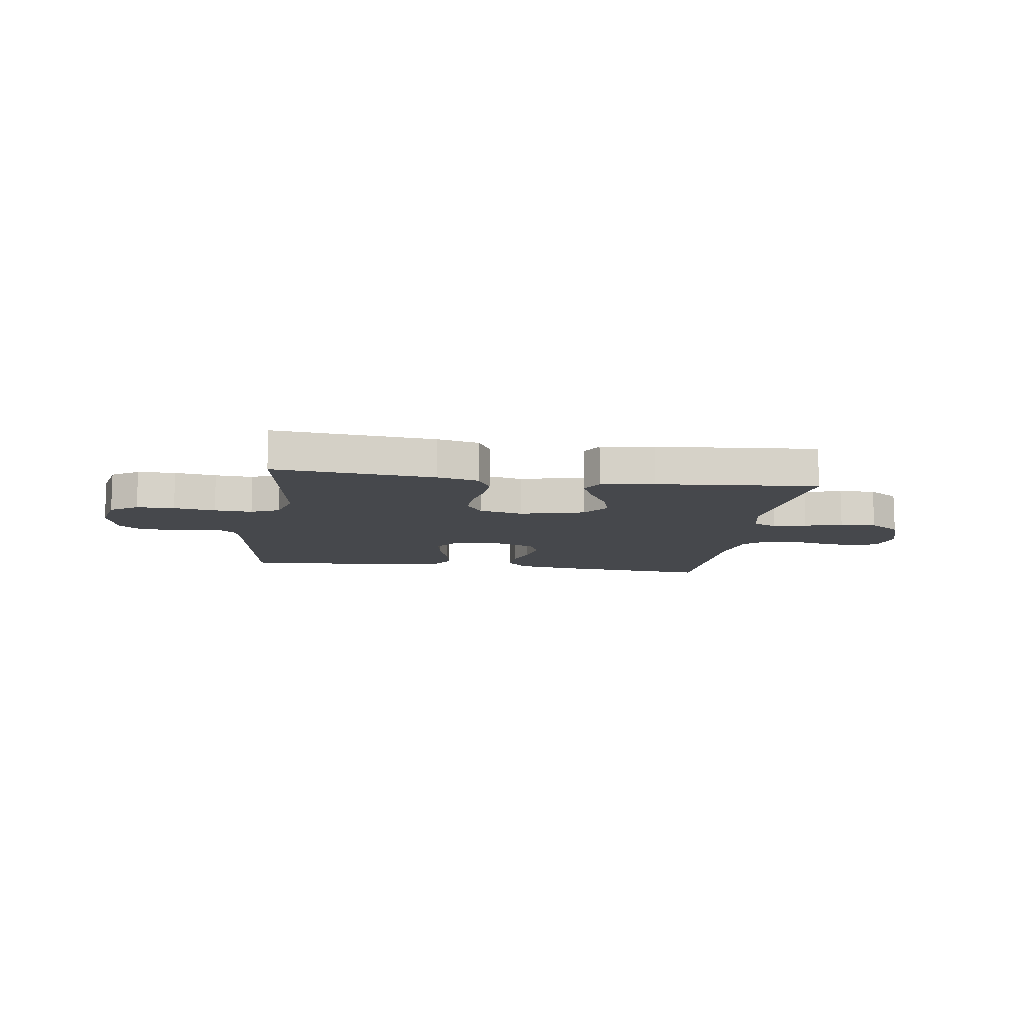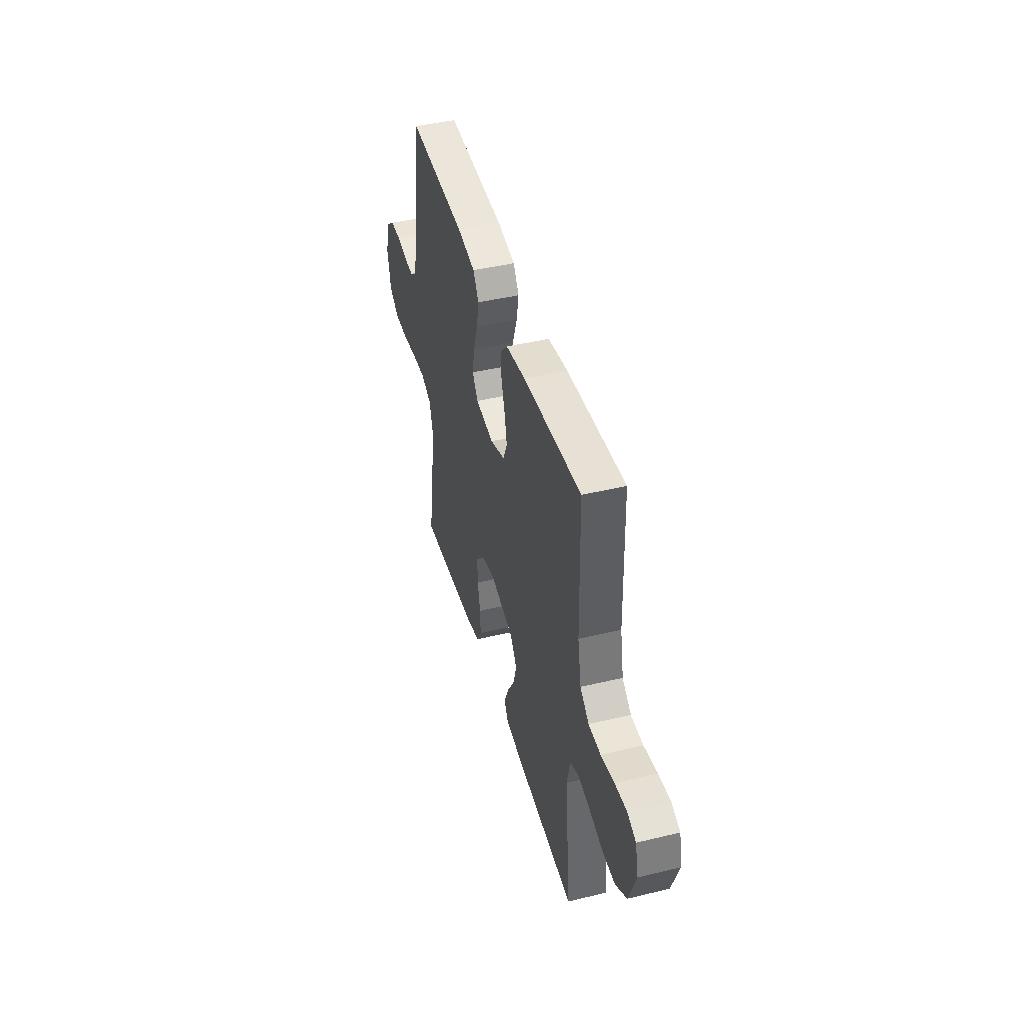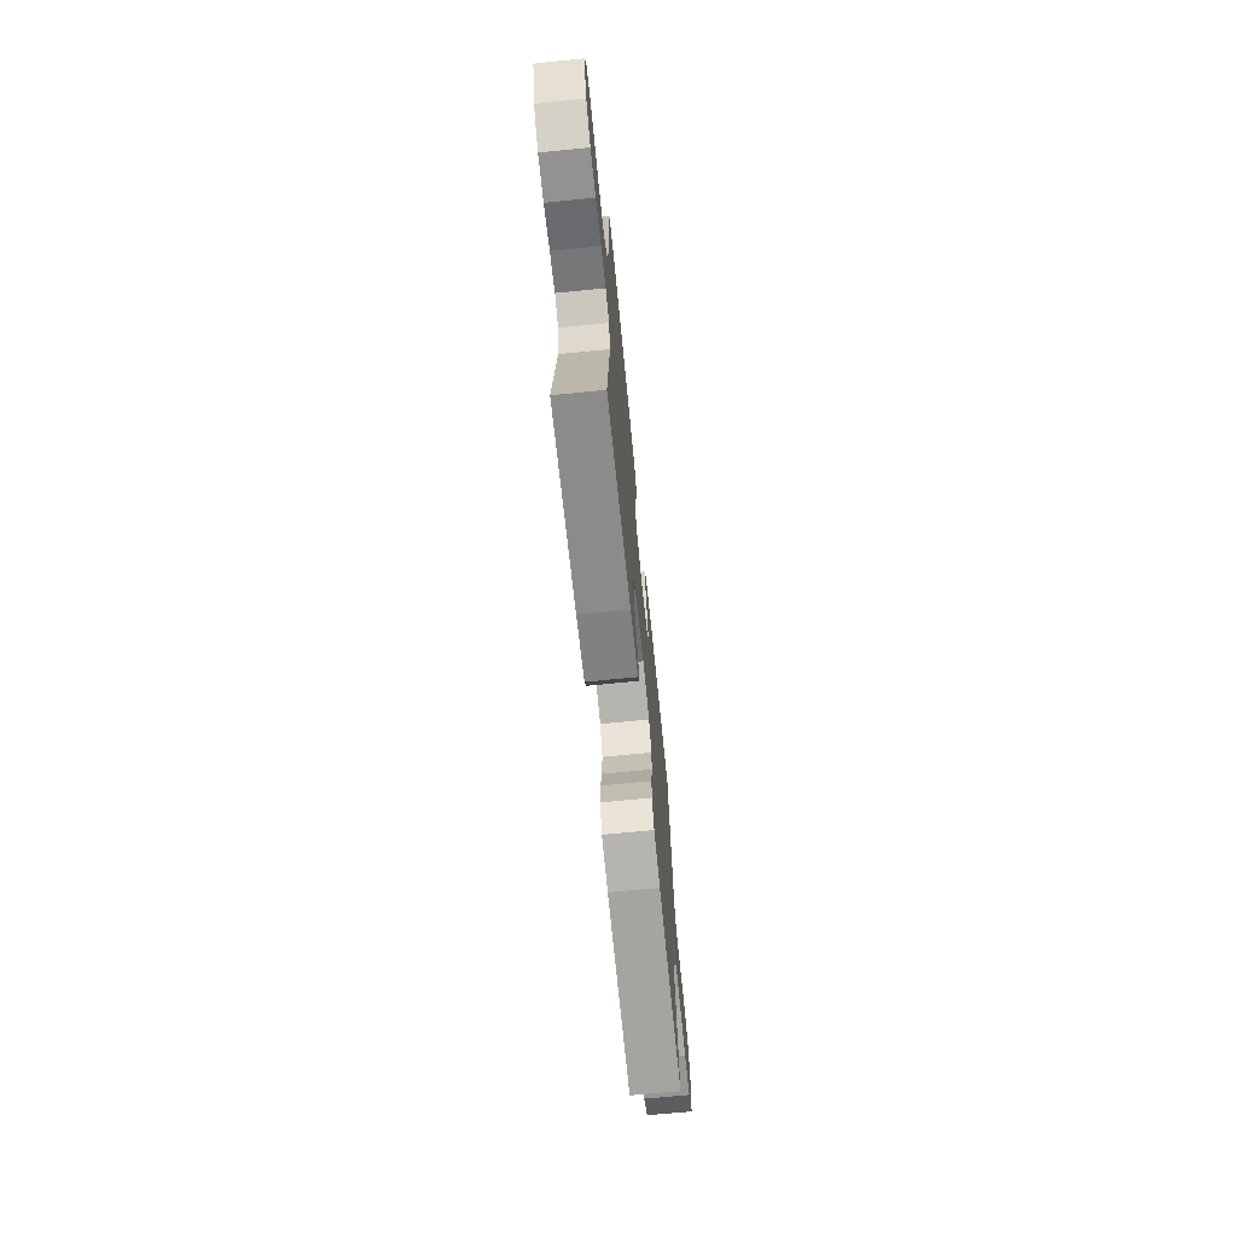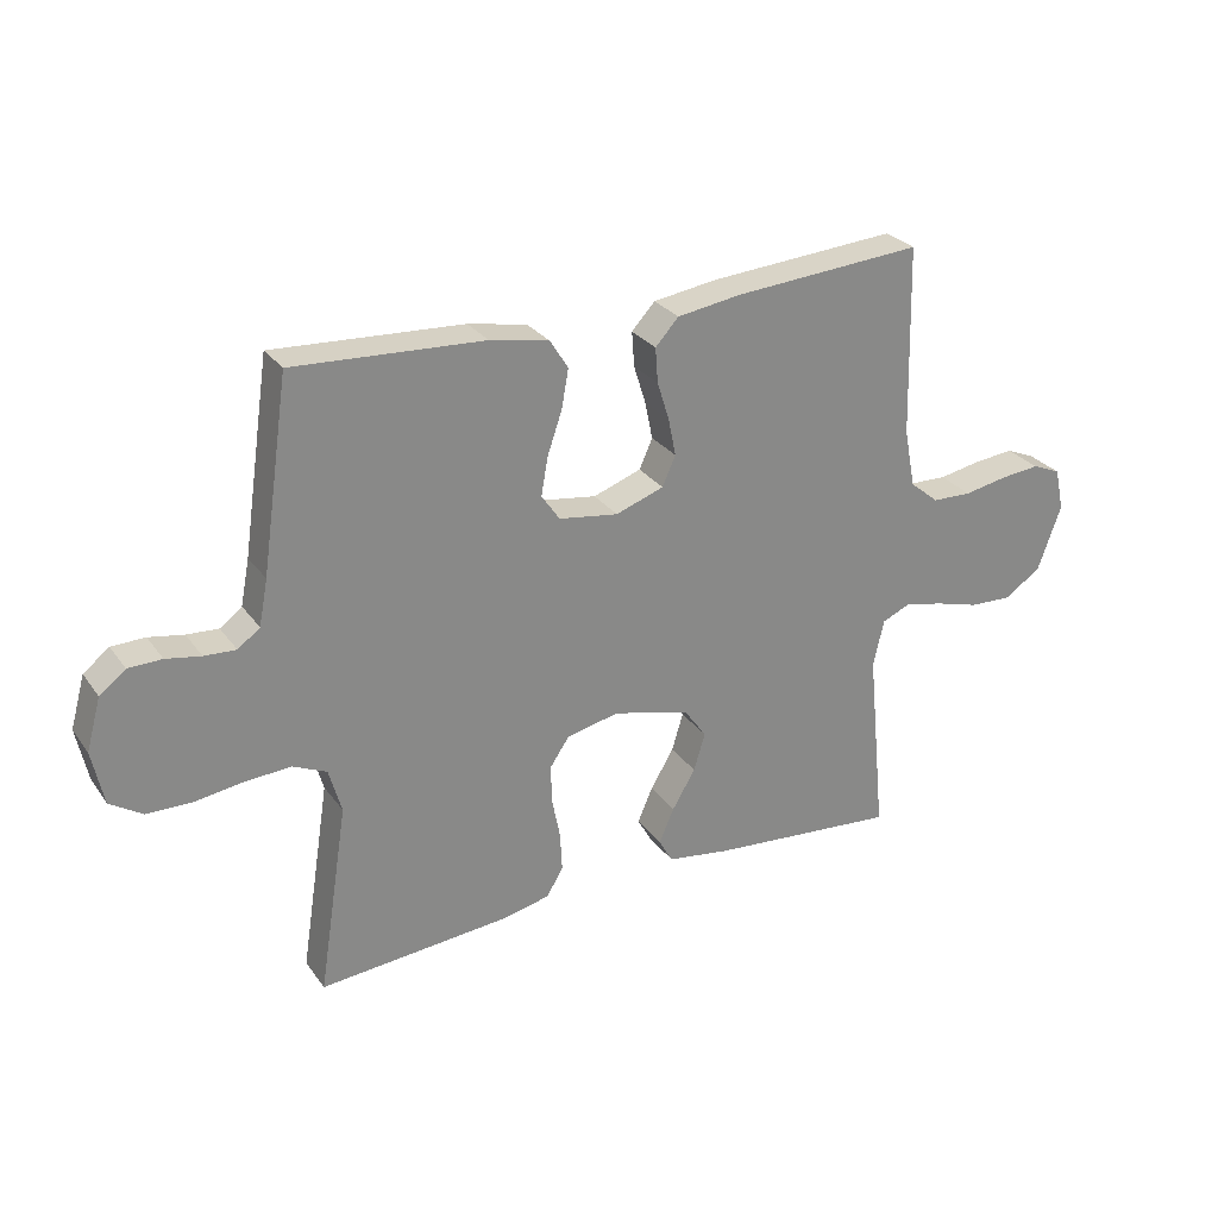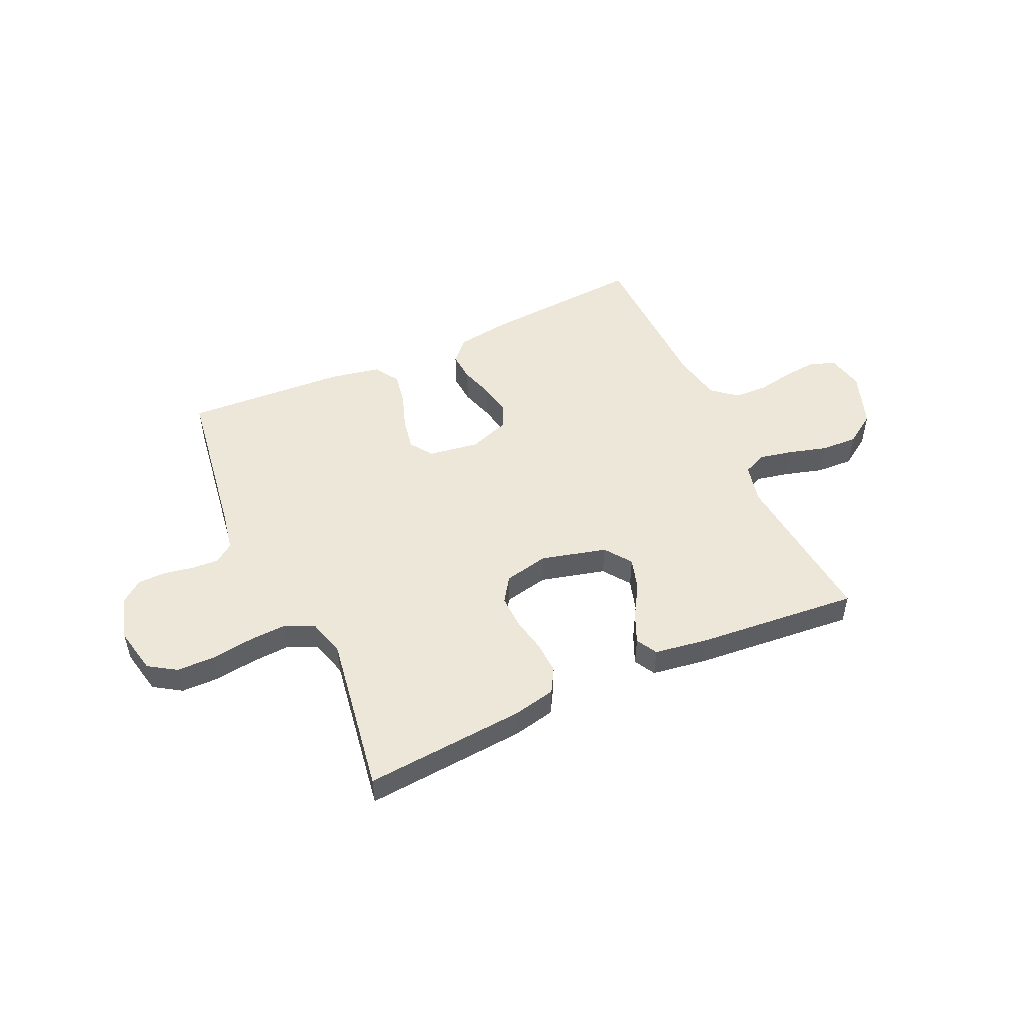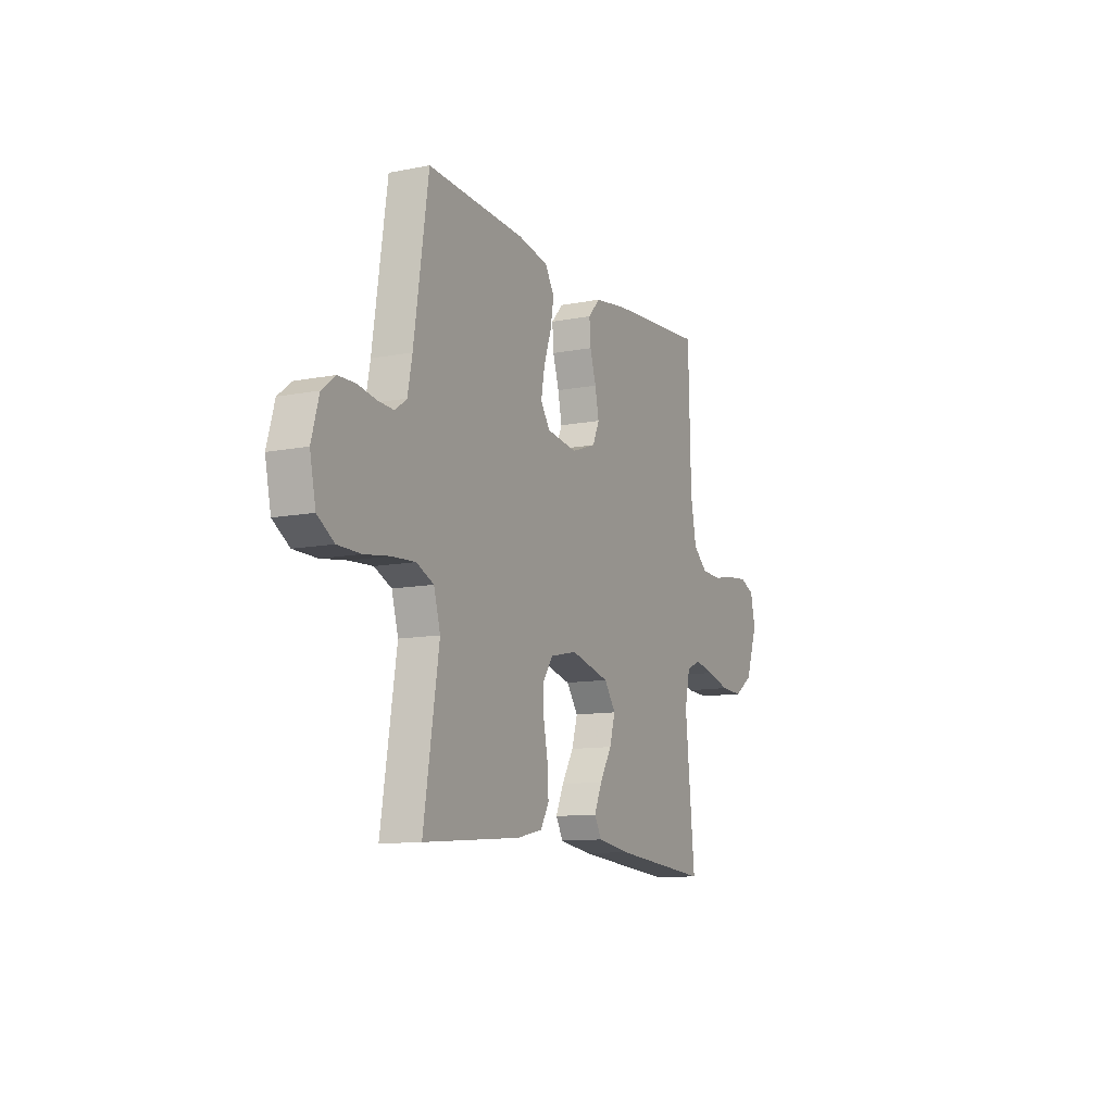
<metadata>
{"format":"obj","ext":"obj","renderer":"f3d","projection":"perspective","resolution":1024,"background":"white","views":[{"elev":-11.1,"azim":171.7,"up":"+Y"},{"elev":43.8,"azim":-105.8,"up":"+Z"},{"elev":-68.7,"azim":-84.3,"up":"+Z"},{"elev":27.7,"azim":151.7,"up":"+Z"},{"elev":50.1,"azim":155.5,"up":"+Y"},{"elev":-11.1,"azim":115.8,"up":"+Z"}]}
</metadata>
<code>
v -0.5 0.07 0.5
v -0.2 0.07 0.478
v -0.099 0.07 0.463
v -0.062 0.07 0.423
v -0.066 0.07 0.368
v -0.085 0.07 0.307
v -0.097 0.07 0.248
v -0.076 0.07 0.201
v 0 0.07 0.174
v 0.094 0.07 0.188
v 0.123 0.07 0.23
v 0.112 0.07 0.291
v 0.089 0.07 0.358
v 0.078 0.07 0.419
v 0.107 0.07 0.465
v 0.2 0.07 0.483
v 0.5 0.07 0.5
v 0.544 0.07 0.2
v 0.558 0.07 0.128
v 0.593 0.07 0.102
v 0.643 0.07 0.105
v 0.698 0.07 0.115
v 0.751 0.07 0.114
v 0.792 0.07 0.082
v 0.815 0.07 0
v 0.797 0.07 -0.086
v 0.746 0.07 -0.119
v 0.675 0.07 -0.12
v 0.597 0.07 -0.109
v 0.526 0.07 -0.105
v 0.473 0.07 -0.129
v 0.453 0.07 -0.2
v 0.5 0.07 -0.5
v 0.2 0.07 -0.475
v 0.122 0.07 -0.458
v 0.096 0.07 -0.413
v 0.099 0.07 -0.353
v 0.112 0.07 -0.287
v 0.114 0.07 -0.226
v 0.083 0.07 -0.18
v 0 0.07 -0.162
v -0.121 0.07 -0.193
v -0.157 0.07 -0.243
v -0.139 0.07 -0.303
v -0.102 0.07 -0.365
v -0.078 0.07 -0.42
v -0.1 0.07 -0.459
v -0.2 0.07 -0.474
v -0.5 0.07 -0.5
v -0.47 0.07 -0.2
v -0.487 0.07 -0.126
v -0.531 0.07 -0.107
v -0.593 0.07 -0.12
v -0.663 0.07 -0.14
v -0.731 0.07 -0.143
v -0.789 0.07 -0.104
v -0.826 0.07 0
v -0.811 0.07 0.067
v -0.766 0.07 0.086
v -0.704 0.07 0.08
v -0.635 0.07 0.067
v -0.572 0.07 0.069
v -0.526 0.07 0.107
v -0.508 0.07 0.2
v -0.5 0 0.5
v -0.2 0 0.478
v -0.099 0 0.463
v -0.062 0 0.423
v -0.066 0 0.368
v -0.085 0 0.307
v -0.097 0 0.248
v -0.076 0 0.201
v 0 0 0.174
v 0.094 0 0.188
v 0.123 0 0.23
v 0.112 0 0.291
v 0.089 0 0.358
v 0.078 0 0.419
v 0.107 0 0.465
v 0.2 0 0.483
v 0.5 0 0.5
v 0.544 0 0.2
v 0.558 0 0.128
v 0.593 0 0.102
v 0.643 0 0.105
v 0.698 0 0.115
v 0.751 0 0.114
v 0.792 0 0.082
v 0.815 0 0
v 0.797 0 -0.086
v 0.746 0 -0.119
v 0.675 0 -0.12
v 0.597 0 -0.109
v 0.526 0 -0.105
v 0.473 0 -0.129
v 0.453 0 -0.2
v 0.5 0 -0.5
v 0.2 0 -0.475
v 0.122 0 -0.458
v 0.096 0 -0.413
v 0.099 0 -0.353
v 0.112 0 -0.287
v 0.114 0 -0.226
v 0.083 0 -0.18
v 0 0 -0.162
v -0.121 0 -0.193
v -0.157 0 -0.243
v -0.139 0 -0.303
v -0.102 0 -0.365
v -0.078 0 -0.42
v -0.1 0 -0.459
v -0.2 0 -0.474
v -0.5 0 -0.5
v -0.47 0 -0.2
v -0.487 0 -0.126
v -0.531 0 -0.107
v -0.593 0 -0.12
v -0.663 0 -0.14
v -0.731 0 -0.143
v -0.789 0 -0.104
v -0.826 0 0
v -0.811 0 0.067
v -0.766 0 0.086
v -0.704 0 0.08
v -0.635 0 0.067
v -0.572 0 0.069
v -0.526 0 0.107
v -0.508 0 0.2
f 58 59 60 61
f 56 57 58 61
f 56 61 62
f 53 54 55 56
f 52 53 56 62
f 51 52 62 63
f 47 48 49 50
f 44 45 46 47
f 43 44 47 50
f 42 43 50 51
f 35 36 37 38
f 35 38 39
f 32 33 34 35
f 31 32 35 39
f 30 31 39 40
f 26 27 28 29
f 26 29 30
f 25 26 30
f 21 22 23 24
f 20 21 24 25
f 15 16 17 18
f 15 18 19
f 12 13 14 15
f 11 12 15 19
f 10 11 19 20
f 3 4 5 6
f 3 6 7
f 64 1 2 3
f 64 3 7
f 63 64 7 8
f 41 42 51 63
f 41 63 8 9
f 25 30 40 41
f 20 25 41
f 9 10 20 41
f 125 124 123 122
f 125 122 121 120
f 126 125 120
f 120 119 118 117
f 126 120 117 116
f 127 126 116 115
f 114 113 112 111
f 111 110 109 108
f 114 111 108 107
f 115 114 107 106
f 102 101 100 99
f 103 102 99
f 99 98 97 96
f 103 99 96 95
f 104 103 95 94
f 93 92 91 90
f 94 93 90
f 94 90 89
f 88 87 86 85
f 89 88 85 84
f 82 81 80 79
f 83 82 79
f 79 78 77 76
f 83 79 76 75
f 84 83 75 74
f 70 69 68 67
f 71 70 67
f 67 66 65 128
f 71 67 128
f 72 71 128 127
f 127 115 106 105
f 73 72 127 105
f 105 104 94 89
f 105 89 84
f 105 84 74 73
f 1 65 66 2
f 2 66 67 3
f 3 67 68 4
f 4 68 69 5
f 5 69 70 6
f 6 70 71 7
f 7 71 72 8
f 8 72 73 9
f 9 73 74 10
f 10 74 75 11
f 11 75 76 12
f 12 76 77 13
f 13 77 78 14
f 14 78 79 15
f 15 79 80 16
f 16 80 81 17
f 17 81 82 18
f 18 82 83 19
f 19 83 84 20
f 20 84 85 21
f 21 85 86 22
f 22 86 87 23
f 23 87 88 24
f 24 88 89 25
f 25 89 90 26
f 26 90 91 27
f 27 91 92 28
f 28 92 93 29
f 29 93 94 30
f 30 94 95 31
f 31 95 96 32
f 32 96 97 33
f 33 97 98 34
f 34 98 99 35
f 35 99 100 36
f 36 100 101 37
f 37 101 102 38
f 38 102 103 39
f 39 103 104 40
f 40 104 105 41
f 41 105 106 42
f 42 106 107 43
f 43 107 108 44
f 44 108 109 45
f 45 109 110 46
f 46 110 111 47
f 47 111 112 48
f 48 112 113 49
f 49 113 114 50
f 50 114 115 51
f 51 115 116 52
f 52 116 117 53
f 53 117 118 54
f 54 118 119 55
f 55 119 120 56
f 56 120 121 57
f 57 121 122 58
f 58 122 123 59
f 59 123 124 60
f 60 124 125 61
f 61 125 126 62
f 62 126 127 63
f 63 127 128 64
f 64 128 65 1

</code>
